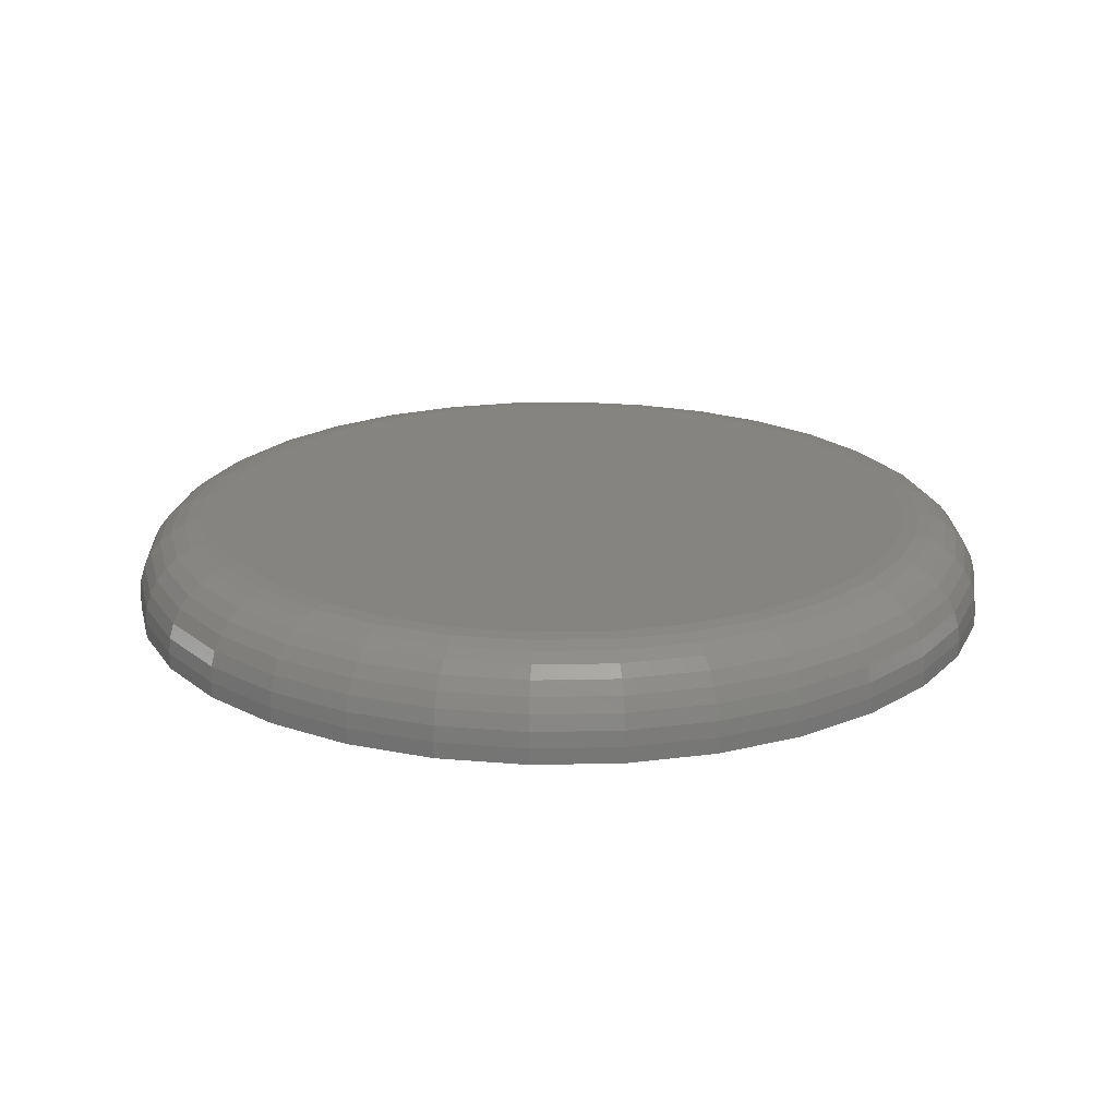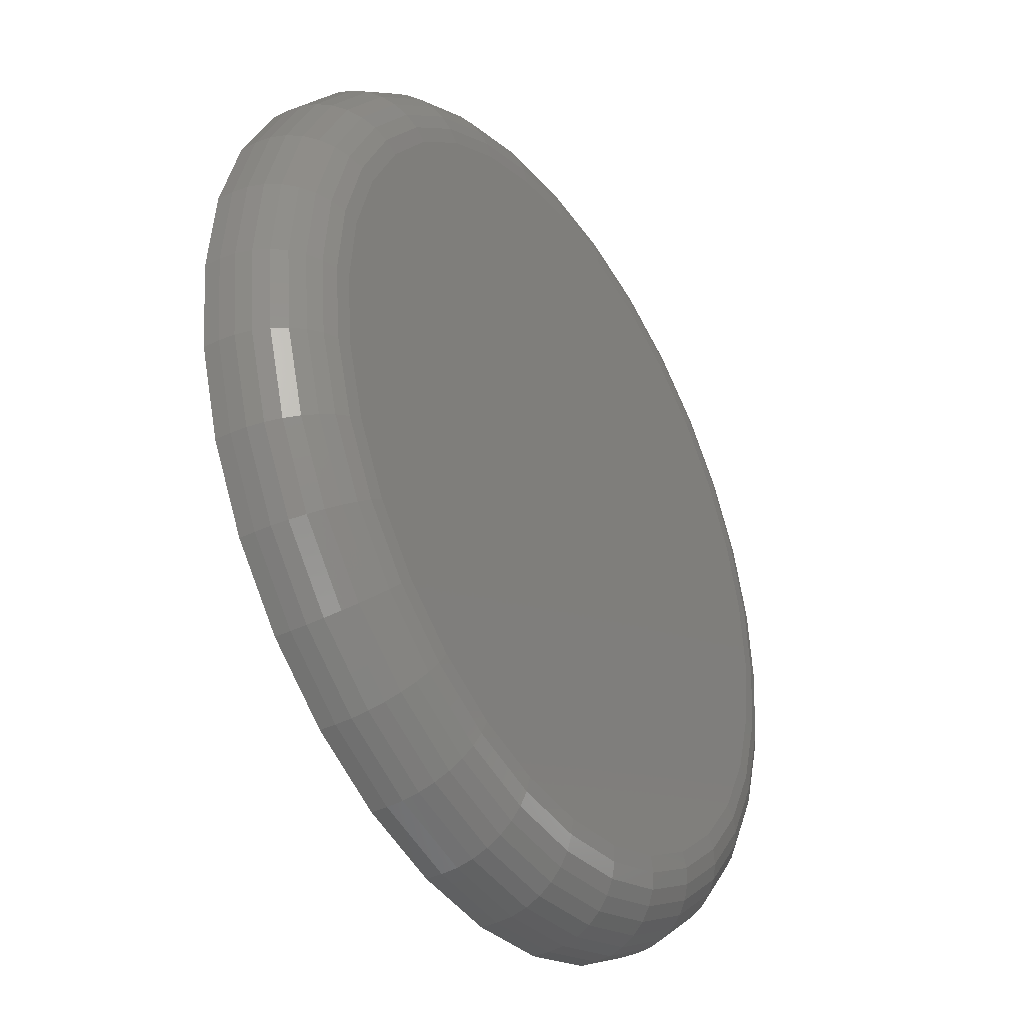
<metadata>
{"format":"stl","ext":"stl","renderer":"f3d","projection":"perspective","resolution":1024,"background":"white","views":[{"elev":20.5,"azim":-97.8,"up":"+Z"},{"elev":-36.8,"azim":-57.4,"up":"+Y"}]}
</metadata>
<code>
# stl→obj: 354 verts, 704 faces
v 0.2132 0.5003 0.01562
v 0.2132 0.5003 0.02344
v 0.2091 0.458 0.01562
v 0.2091 0.458 0.02344
v 0.1967 0.4172 0.01562
v 0.1967 0.4172 0.02344
v 0.1767 0.3797 0.01562
v 0.1767 0.3797 0.02344
v 0.1497 0.3468 0.01562
v 0.1497 0.3468 0.02344
v 0.1168 0.3198 0.01562
v 0.1168 0.3198 0.02344
v 0.07922 0.2997 0.01562
v 0.07922 0.2997 0.02344
v 0.03849 0.2874 0.01562
v 0.03849 0.2874 0.02344
v -0.003865 0.2832 0.01562
v -0.003865 0.2832 0.02344
v -0.04622 0.2874 0.01562
v -0.04622 0.2874 0.02344
v -0.08695 0.2997 0.01562
v -0.08695 0.2997 0.02344
v -0.1245 0.3198 0.01562
v -0.1245 0.3198 0.02344
v -0.1574 0.3468 0.01562
v -0.1574 0.3468 0.02344
v -0.1844 0.3797 0.01562
v -0.1844 0.3797 0.02344
v -0.2044 0.4172 0.01562
v -0.2044 0.4172 0.02344
v -0.2168 0.458 0.01562
v -0.2168 0.458 0.02344
v -0.221 0.5003 0.01562
v -0.221 0.5003 0.02344
v -0.2168 0.5427 0.01562
v -0.2168 0.5427 0.02344
v -0.2044 0.5834 0.01562
v -0.2044 0.5834 0.02344
v -0.1844 0.6209 0.01562
v -0.1844 0.6209 0.02344
v -0.1574 0.6538 0.01562
v -0.1574 0.6538 0.02344
v -0.1245 0.6808 0.01562
v -0.1245 0.6808 0.02344
v -0.08695 0.7009 0.01562
v -0.08695 0.7009 0.02344
v -0.04622 0.7133 0.01562
v -0.04622 0.7133 0.02344
v -0.003865 0.7174 0.01562
v -0.003865 0.7174 0.02344
v 0.03849 0.7133 0.01562
v 0.03849 0.7133 0.02344
v 0.07922 0.7009 0.01562
v 0.07922 0.7009 0.02344
v 0.1168 0.6808 0.01562
v 0.1168 0.6808 0.02344
v 0.1497 0.6538 0.01562
v 0.1497 0.6538 0.02344
v 0.1767 0.6209 0.01562
v 0.1767 0.6209 0.02344
v 0.1967 0.5834 0.01562
v 0.1967 0.5834 0.02344
v 0.2091 0.5427 0.01562
v 0.2091 0.5427 0.02344
v -0.0386 0.675 0.0625
v 0.03087 0.675 0.0625
v -0.003865 0.6784 0.0625
v -0.072 0.6648 0.0625
v 0.06427 0.6648 0.0625
v 0.06427 0.3358 0.0625
v -0.0386 0.3257 0.0625
v 0.03087 0.3257 0.0625
v -0.003865 0.3223 0.0625
v 0.09505 0.6484 0.0625
v -0.1028 0.6484 0.0625
v 0.122 0.6262 0.0625
v -0.1298 0.6262 0.0625
v 0.1442 0.5992 0.0625
v -0.1519 0.5992 0.0625
v 0.1606 0.5685 0.0625
v -0.1684 0.5685 0.0625
v 0.1708 0.5351 0.0625
v -0.1785 0.5351 0.0625
v 0.1742 0.5003 0.0625
v -0.1819 0.5003 0.0625
v 0.1708 0.4656 0.0625
v -0.1785 0.4656 0.0625
v 0.1606 0.4322 0.0625
v -0.1684 0.4322 0.0625
v 0.1442 0.4014 0.0625
v -0.1519 0.4014 0.0625
v 0.122 0.3744 0.0625
v -0.1298 0.3744 0.0625
v 0.09505 0.3523 0.0625
v -0.1028 0.3523 0.0625
v -0.072 0.3358 0.0625
v -0.1895 0.5003 0.06175
v -0.186 0.5366 0.06175
v -0.1969 0.5003 0.05953
v -0.1931 0.538 0.05953
v -0.2036 0.5003 0.05592
v -0.1998 0.5393 0.05592
v -0.2095 0.5003 0.05106
v -0.2056 0.5405 0.05106
v -0.2144 0.5003 0.04514
v -0.2103 0.5414 0.04514
v -0.218 0.5003 0.03839
v -0.2139 0.5421 0.03839
v -0.2202 0.5003 0.03106
v -0.2161 0.5425 0.03106
v 0.1782 0.5366 0.06175
v 0.1818 0.5003 0.06175
v 0.1854 0.538 0.05953
v 0.1891 0.5003 0.05953
v 0.192 0.5393 0.05592
v 0.1959 0.5003 0.05592
v 0.1978 0.5405 0.05106
v 0.2018 0.5003 0.05106
v 0.2026 0.5414 0.04514
v 0.2067 0.5003 0.04514
v 0.2062 0.5421 0.03839
v 0.2103 0.5003 0.03839
v 0.2083 0.5425 0.03106
v 0.2125 0.5003 0.03106
v 0.1677 0.5714 0.06175
v 0.1744 0.5742 0.05953
v 0.1807 0.5768 0.05592
v 0.1861 0.579 0.05106
v 0.1906 0.5809 0.04514
v 0.194 0.5823 0.03839
v 0.196 0.5831 0.03106
v 0.1505 0.6035 0.06175
v 0.1566 0.6075 0.05953
v 0.1622 0.6113 0.05592
v 0.1671 0.6146 0.05106
v 0.1712 0.6173 0.04514
v 0.1742 0.6193 0.03839
v 0.176 0.6205 0.03106
v 0.1274 0.6316 0.06175
v 0.1326 0.6368 0.05953
v 0.1374 0.6416 0.05592
v 0.1416 0.6458 0.05106
v 0.145 0.6492 0.04514
v 0.1475 0.6517 0.03839
v 0.1491 0.6533 0.03106
v 0.09928 0.6547 0.06175
v 0.1034 0.6608 0.05953
v 0.1071 0.6664 0.05592
v 0.1104 0.6713 0.05106
v 0.1131 0.6754 0.04514
v 0.1151 0.6784 0.03839
v 0.1163 0.6802 0.03106
v 0.06719 0.6719 0.06175
v 0.06999 0.6786 0.05953
v 0.07257 0.6849 0.05592
v 0.07484 0.6903 0.05106
v 0.0767 0.6948 0.04514
v 0.07808 0.6982 0.03839
v 0.07893 0.7002 0.03106
v 0.03236 0.6824 0.06175
v 0.03379 0.6896 0.05953
v 0.0351 0.6962 0.05592
v 0.03626 0.702 0.05106
v 0.03721 0.7068 0.04514
v 0.03791 0.7103 0.03839
v 0.03834 0.7125 0.03106
v -0.003865 0.686 0.06175
v -0.003865 0.6933 0.05953
v -0.003865 0.7001 0.05592
v -0.003865 0.706 0.05106
v -0.003865 0.7109 0.04514
v -0.003865 0.7145 0.03839
v -0.003865 0.7167 0.03106
v -0.04009 0.6824 0.06175
v -0.04152 0.6896 0.05953
v -0.04283 0.6962 0.05592
v -0.04399 0.702 0.05106
v -0.04494 0.7068 0.04514
v -0.04564 0.7103 0.03839
v -0.04607 0.7125 0.03106
v -0.07492 0.6719 0.06175
v -0.07772 0.6786 0.05953
v -0.0803 0.6849 0.05592
v -0.08257 0.6903 0.05106
v -0.08443 0.6948 0.04514
v -0.08581 0.6982 0.03839
v -0.08666 0.7002 0.03106
v -0.107 0.6547 0.06175
v -0.1111 0.6608 0.05953
v -0.1148 0.6664 0.05592
v -0.1181 0.6713 0.05106
v -0.1208 0.6754 0.04514
v -0.1228 0.6784 0.03839
v -0.1241 0.6802 0.03106
v -0.1351 0.6316 0.06175
v -0.1403 0.6368 0.05953
v -0.1451 0.6416 0.05592
v -0.1493 0.6458 0.05106
v -0.1527 0.6492 0.04514
v -0.1553 0.6517 0.03839
v -0.1569 0.6533 0.03106
v -0.1582 0.6035 0.06175
v -0.1643 0.6075 0.05953
v -0.1699 0.6113 0.05592
v -0.1749 0.6146 0.05106
v -0.1789 0.6173 0.04514
v -0.1819 0.6193 0.03839
v -0.1838 0.6205 0.03106
v -0.1754 0.5714 0.06175
v -0.1822 0.5742 0.05953
v -0.1884 0.5768 0.05592
v -0.1939 0.579 0.05106
v -0.1984 0.5809 0.04514
v -0.2017 0.5823 0.03839
v -0.2038 0.5831 0.03106
v 0.1782 0.4641 0.06175
v 0.1854 0.4627 0.05953
v 0.192 0.4614 0.05592
v 0.1978 0.4602 0.05106
v 0.2026 0.4593 0.04514
v 0.2062 0.4586 0.03839
v 0.2083 0.4581 0.03106
v -0.186 0.4641 0.06175
v -0.1931 0.4627 0.05953
v -0.1998 0.4614 0.05592
v -0.2056 0.4602 0.05106
v -0.2103 0.4593 0.04514
v -0.2139 0.4586 0.03839
v -0.2161 0.4581 0.03106
v -0.1754 0.4293 0.06175
v -0.1822 0.4265 0.05953
v -0.1884 0.4239 0.05592
v -0.1939 0.4216 0.05106
v -0.1984 0.4198 0.04514
v -0.2017 0.4184 0.03839
v -0.2038 0.4175 0.03106
v -0.1582 0.3972 0.06175
v -0.1643 0.3931 0.05953
v -0.1699 0.3894 0.05592
v -0.1749 0.3861 0.05106
v -0.1789 0.3834 0.04514
v -0.1819 0.3814 0.03839
v -0.1838 0.3801 0.03106
v -0.1351 0.369 0.06175
v -0.1403 0.3639 0.05953
v -0.1451 0.3591 0.05592
v -0.1493 0.3549 0.05106
v -0.1527 0.3515 0.04514
v -0.1553 0.3489 0.03839
v -0.1569 0.3473 0.03106
v -0.107 0.346 0.06175
v -0.1111 0.3399 0.05953
v -0.1148 0.3342 0.05592
v -0.1181 0.3293 0.05106
v -0.1208 0.3253 0.04514
v -0.1228 0.3223 0.03839
v -0.1241 0.3204 0.03106
v -0.07492 0.3288 0.06175
v -0.07772 0.322 0.05953
v -0.0803 0.3158 0.05592
v -0.08257 0.3103 0.05106
v -0.08443 0.3058 0.04514
v -0.08581 0.3025 0.03839
v -0.08666 0.3004 0.03106
v -0.04009 0.3182 0.06175
v -0.04152 0.311 0.05953
v -0.04283 0.3044 0.05592
v -0.04399 0.2986 0.05106
v -0.04494 0.2939 0.04514
v -0.04564 0.2903 0.03839
v -0.04607 0.2881 0.03106
v -0.003865 0.3147 0.06175
v -0.003865 0.3073 0.05953
v -0.003865 0.3006 0.05592
v -0.003865 0.2947 0.05106
v -0.003865 0.2898 0.04514
v -0.003865 0.2862 0.03839
v -0.003865 0.284 0.03106
v 0.03236 0.3182 0.06175
v 0.03379 0.311 0.05953
v 0.0351 0.3044 0.05592
v 0.03626 0.2986 0.05106
v 0.03721 0.2939 0.04514
v 0.03791 0.2903 0.03839
v 0.03834 0.2881 0.03106
v 0.06719 0.3288 0.06175
v 0.06999 0.322 0.05953
v 0.07257 0.3158 0.05592
v 0.07484 0.3103 0.05106
v 0.0767 0.3058 0.04514
v 0.07808 0.3025 0.03839
v 0.07893 0.3004 0.03106
v 0.09928 0.346 0.06175
v 0.1034 0.3399 0.05953
v 0.1071 0.3342 0.05592
v 0.1104 0.3293 0.05106
v 0.1131 0.3253 0.04514
v 0.1151 0.3223 0.03839
v 0.1163 0.3204 0.03106
v 0.1274 0.369 0.06175
v 0.1326 0.3639 0.05953
v 0.1374 0.3591 0.05592
v 0.1416 0.3549 0.05106
v 0.145 0.3515 0.04514
v 0.1475 0.3489 0.03839
v 0.1491 0.3473 0.03106
v 0.1505 0.3972 0.06175
v 0.1566 0.3931 0.05953
v 0.1622 0.3894 0.05592
v 0.1671 0.3861 0.05106
v 0.1712 0.3834 0.04514
v 0.1742 0.3814 0.03839
v 0.176 0.3801 0.03106
v 0.1677 0.4293 0.06175
v 0.1744 0.4265 0.05953
v 0.1807 0.4239 0.05592
v 0.1861 0.4216 0.05106
v 0.1906 0.4198 0.04514
v 0.194 0.4184 0.03839
v 0.196 0.4175 0.03106
v -0.05259 0.6716 0
v -0.02029 0.6776 0
v 0.01256 0.6776 0
v 0.04486 0.6716 0
v -0.08323 0.6597 0
v 0.07549 0.6597 0
v 0.04486 0.3291 0
v -0.05259 0.3291 0
v 0.0755 0.341 0
v -0.02029 0.323 0
v 0.01256 0.323 0
v -0.08323 0.341 0
v -0.1112 0.3582 0
v 0.1034 0.3582 0
v -0.1354 0.3804 0
v 0.1277 0.3804 0
v -0.1552 0.4066 0
v 0.1475 0.4066 0
v -0.1699 0.436 0
v 0.1622 0.436 0
v -0.1789 0.4676 0
v 0.1711 0.4676 0
v -0.1819 0.5003 0
v 0.1742 0.5003 0
v -0.1789 0.533 0
v 0.1711 0.533 0
v -0.1699 0.5646 0
v 0.1622 0.5646 0
v -0.1552 0.5941 0
v 0.1475 0.5941 0
v -0.1354 0.6203 0
v 0.1277 0.6203 0
v -0.1112 0.6424 0
v 0.1034 0.6424 0
f 1 2 3
f 3 2 4
f 3 4 5
f 5 4 6
f 5 6 7
f 7 6 8
f 7 8 9
f 9 8 10
f 9 10 11
f 11 10 12
f 11 12 13
f 13 12 14
f 13 14 15
f 15 14 16
f 15 16 17
f 17 16 18
f 17 18 19
f 19 18 20
f 19 20 21
f 21 20 22
f 21 22 23
f 23 22 24
f 23 24 25
f 25 24 26
f 25 26 27
f 27 26 28
f 27 28 29
f 29 28 30
f 29 30 31
f 31 30 32
f 31 32 33
f 33 32 34
f 33 34 35
f 35 34 36
f 35 36 37
f 37 36 38
f 37 38 39
f 39 38 40
f 39 40 41
f 41 40 42
f 41 42 43
f 43 42 44
f 43 44 45
f 45 44 46
f 45 46 47
f 47 46 48
f 47 48 49
f 49 48 50
f 49 50 51
f 51 50 52
f 51 52 53
f 53 52 54
f 53 54 55
f 55 54 56
f 55 56 57
f 57 56 58
f 57 58 59
f 59 58 60
f 59 60 61
f 61 60 62
f 61 62 63
f 63 62 64
f 63 64 1
f 1 64 2
f 65 66 67
f 66 65 68
f 66 68 69
f 70 71 72
f 72 71 73
f 69 68 74
f 74 68 75
f 74 75 76
f 76 75 77
f 76 77 78
f 78 77 79
f 78 79 80
f 80 79 81
f 80 81 82
f 82 81 83
f 82 83 84
f 84 83 85
f 84 85 86
f 86 85 87
f 86 87 88
f 88 87 89
f 88 89 90
f 90 89 91
f 90 91 92
f 92 91 93
f 92 93 94
f 94 93 95
f 94 95 70
f 70 95 96
f 70 96 71
f 85 83 97
f 97 83 98
f 97 98 99
f 99 98 100
f 99 100 101
f 101 100 102
f 101 102 103
f 103 102 104
f 103 104 105
f 105 104 106
f 105 106 107
f 107 106 108
f 107 108 109
f 109 108 110
f 109 110 34
f 34 110 36
f 82 84 111
f 111 84 112
f 111 112 113
f 113 112 114
f 113 114 115
f 115 114 116
f 115 116 117
f 117 116 118
f 117 118 119
f 119 118 120
f 119 120 121
f 121 120 122
f 121 122 123
f 123 122 124
f 123 124 64
f 64 124 2
f 80 82 125
f 125 82 111
f 125 111 126
f 126 111 113
f 126 113 127
f 127 113 115
f 127 115 128
f 128 115 117
f 128 117 129
f 129 117 119
f 129 119 130
f 130 119 121
f 130 121 131
f 131 121 123
f 131 123 62
f 62 123 64
f 78 80 132
f 132 80 125
f 132 125 133
f 133 125 126
f 133 126 134
f 134 126 127
f 134 127 135
f 135 127 128
f 135 128 136
f 136 128 129
f 136 129 137
f 137 129 130
f 137 130 138
f 138 130 131
f 138 131 60
f 60 131 62
f 76 78 139
f 139 78 132
f 139 132 140
f 140 132 133
f 140 133 141
f 141 133 134
f 141 134 142
f 142 134 135
f 142 135 143
f 143 135 136
f 143 136 144
f 144 136 137
f 144 137 145
f 145 137 138
f 145 138 58
f 58 138 60
f 74 76 146
f 146 76 139
f 146 139 147
f 147 139 140
f 147 140 148
f 148 140 141
f 148 141 149
f 149 141 142
f 149 142 150
f 150 142 143
f 150 143 151
f 151 143 144
f 151 144 152
f 152 144 145
f 152 145 56
f 56 145 58
f 69 74 153
f 153 74 146
f 153 146 154
f 154 146 147
f 154 147 155
f 155 147 148
f 155 148 156
f 156 148 149
f 156 149 157
f 157 149 150
f 157 150 158
f 158 150 151
f 158 151 159
f 159 151 152
f 159 152 54
f 54 152 56
f 66 69 160
f 160 69 153
f 160 153 161
f 161 153 154
f 161 154 162
f 162 154 155
f 162 155 163
f 163 155 156
f 163 156 164
f 164 156 157
f 164 157 165
f 165 157 158
f 165 158 166
f 166 158 159
f 166 159 52
f 52 159 54
f 67 66 167
f 167 66 160
f 167 160 168
f 168 160 161
f 168 161 169
f 169 161 162
f 169 162 170
f 170 162 163
f 170 163 171
f 171 163 164
f 171 164 172
f 172 164 165
f 172 165 173
f 173 165 166
f 173 166 50
f 50 166 52
f 65 67 174
f 174 67 167
f 174 167 175
f 175 167 168
f 175 168 176
f 176 168 169
f 176 169 177
f 177 169 170
f 177 170 178
f 178 170 171
f 178 171 179
f 179 171 172
f 179 172 180
f 180 172 173
f 180 173 48
f 48 173 50
f 68 65 181
f 181 65 174
f 181 174 182
f 182 174 175
f 182 175 183
f 183 175 176
f 183 176 184
f 184 176 177
f 184 177 185
f 185 177 178
f 185 178 186
f 186 178 179
f 186 179 187
f 187 179 180
f 187 180 46
f 46 180 48
f 75 68 188
f 188 68 181
f 188 181 189
f 189 181 182
f 189 182 190
f 190 182 183
f 190 183 191
f 191 183 184
f 191 184 192
f 192 184 185
f 192 185 193
f 193 185 186
f 193 186 194
f 194 186 187
f 194 187 44
f 44 187 46
f 77 75 195
f 195 75 188
f 195 188 196
f 196 188 189
f 196 189 197
f 197 189 190
f 197 190 198
f 198 190 191
f 198 191 199
f 199 191 192
f 199 192 200
f 200 192 193
f 200 193 201
f 201 193 194
f 201 194 42
f 42 194 44
f 79 77 202
f 202 77 195
f 202 195 203
f 203 195 196
f 203 196 204
f 204 196 197
f 204 197 205
f 205 197 198
f 205 198 206
f 206 198 199
f 206 199 207
f 207 199 200
f 207 200 208
f 208 200 201
f 208 201 40
f 40 201 42
f 81 79 209
f 209 79 202
f 209 202 210
f 210 202 203
f 210 203 211
f 211 203 204
f 211 204 212
f 212 204 205
f 212 205 213
f 213 205 206
f 213 206 214
f 214 206 207
f 214 207 215
f 215 207 208
f 215 208 38
f 38 208 40
f 83 81 98
f 98 81 209
f 98 209 100
f 100 209 210
f 100 210 102
f 102 210 211
f 102 211 104
f 104 211 212
f 104 212 106
f 106 212 213
f 106 213 108
f 108 213 214
f 108 214 110
f 110 214 215
f 110 215 36
f 36 215 38
f 84 86 112
f 112 86 216
f 112 216 114
f 114 216 217
f 114 217 116
f 116 217 218
f 116 218 118
f 118 218 219
f 118 219 120
f 120 219 220
f 120 220 122
f 122 220 221
f 122 221 124
f 124 221 222
f 124 222 2
f 2 222 4
f 87 85 223
f 223 85 97
f 223 97 224
f 224 97 99
f 224 99 225
f 225 99 101
f 225 101 226
f 226 101 103
f 226 103 227
f 227 103 105
f 227 105 228
f 228 105 107
f 228 107 229
f 229 107 109
f 229 109 32
f 32 109 34
f 89 87 230
f 230 87 223
f 230 223 231
f 231 223 224
f 231 224 232
f 232 224 225
f 232 225 233
f 233 225 226
f 233 226 234
f 234 226 227
f 234 227 235
f 235 227 228
f 235 228 236
f 236 228 229
f 236 229 30
f 30 229 32
f 91 89 237
f 237 89 230
f 237 230 238
f 238 230 231
f 238 231 239
f 239 231 232
f 239 232 240
f 240 232 233
f 240 233 241
f 241 233 234
f 241 234 242
f 242 234 235
f 242 235 243
f 243 235 236
f 243 236 28
f 28 236 30
f 93 91 244
f 244 91 237
f 244 237 245
f 245 237 238
f 245 238 246
f 246 238 239
f 246 239 247
f 247 239 240
f 247 240 248
f 248 240 241
f 248 241 249
f 249 241 242
f 249 242 250
f 250 242 243
f 250 243 26
f 26 243 28
f 95 93 251
f 251 93 244
f 251 244 252
f 252 244 245
f 252 245 253
f 253 245 246
f 253 246 254
f 254 246 247
f 254 247 255
f 255 247 248
f 255 248 256
f 256 248 249
f 256 249 257
f 257 249 250
f 257 250 24
f 24 250 26
f 96 95 258
f 258 95 251
f 258 251 259
f 259 251 252
f 259 252 260
f 260 252 253
f 260 253 261
f 261 253 254
f 261 254 262
f 262 254 255
f 262 255 263
f 263 255 256
f 263 256 264
f 264 256 257
f 264 257 22
f 22 257 24
f 71 96 265
f 265 96 258
f 265 258 266
f 266 258 259
f 266 259 267
f 267 259 260
f 267 260 268
f 268 260 261
f 268 261 269
f 269 261 262
f 269 262 270
f 270 262 263
f 270 263 271
f 271 263 264
f 271 264 20
f 20 264 22
f 73 71 272
f 272 71 265
f 272 265 273
f 273 265 266
f 273 266 274
f 274 266 267
f 274 267 275
f 275 267 268
f 275 268 276
f 276 268 269
f 276 269 277
f 277 269 270
f 277 270 278
f 278 270 271
f 278 271 18
f 18 271 20
f 72 73 279
f 279 73 272
f 279 272 280
f 280 272 273
f 280 273 281
f 281 273 274
f 281 274 282
f 282 274 275
f 282 275 283
f 283 275 276
f 283 276 284
f 284 276 277
f 284 277 285
f 285 277 278
f 285 278 16
f 16 278 18
f 70 72 286
f 286 72 279
f 286 279 287
f 287 279 280
f 287 280 288
f 288 280 281
f 288 281 289
f 289 281 282
f 289 282 290
f 290 282 283
f 290 283 291
f 291 283 284
f 291 284 292
f 292 284 285
f 292 285 14
f 14 285 16
f 94 70 293
f 293 70 286
f 293 286 294
f 294 286 287
f 294 287 295
f 295 287 288
f 295 288 296
f 296 288 289
f 296 289 297
f 297 289 290
f 297 290 298
f 298 290 291
f 298 291 299
f 299 291 292
f 299 292 12
f 12 292 14
f 92 94 300
f 300 94 293
f 300 293 301
f 301 293 294
f 301 294 302
f 302 294 295
f 302 295 303
f 303 295 296
f 303 296 304
f 304 296 297
f 304 297 305
f 305 297 298
f 305 298 306
f 306 298 299
f 306 299 10
f 10 299 12
f 90 92 307
f 307 92 300
f 307 300 308
f 308 300 301
f 308 301 309
f 309 301 302
f 309 302 310
f 310 302 303
f 310 303 311
f 311 303 304
f 311 304 312
f 312 304 305
f 312 305 313
f 313 305 306
f 313 306 8
f 8 306 10
f 88 90 314
f 314 90 307
f 314 307 315
f 315 307 308
f 315 308 316
f 316 308 309
f 316 309 317
f 317 309 310
f 317 310 318
f 318 310 311
f 318 311 319
f 319 311 312
f 319 312 320
f 320 312 313
f 320 313 6
f 6 313 8
f 86 88 216
f 216 88 314
f 216 314 217
f 217 314 315
f 217 315 218
f 218 315 316
f 218 316 219
f 219 316 317
f 219 317 220
f 220 317 318
f 220 318 221
f 221 318 319
f 221 319 222
f 222 319 320
f 222 320 4
f 4 320 6
f 321 322 323
f 324 321 323
f 325 321 324
f 326 325 324
f 327 328 329
f 330 328 327
f 331 330 327
f 328 332 329
f 329 332 333
f 329 333 334
f 334 333 335
f 334 335 336
f 336 335 337
f 336 337 338
f 338 337 339
f 338 339 340
f 340 339 341
f 340 341 342
f 342 341 343
f 342 343 344
f 344 343 345
f 344 345 346
f 346 345 347
f 346 347 348
f 348 347 349
f 348 349 350
f 350 349 351
f 350 351 352
f 352 351 353
f 352 353 354
f 354 353 325
f 354 325 326
f 350 55 57
f 346 348 61
f 326 49 51
f 326 51 53
f 53 55 326
f 326 55 354
f 352 354 55
f 55 350 352
f 322 45 47
f 47 49 322
f 322 49 323
f 353 39 41
f 41 43 353
f 353 43 325
f 43 45 325
f 325 45 321
f 45 322 321
f 35 37 347
f 347 37 349
f 37 39 349
f 349 39 351
f 39 353 351
f 49 326 324
f 49 324 323
f 33 35 347
f 33 347 345
f 33 345 343
f 344 346 61
f 344 61 63
f 344 63 1
f 61 348 59
f 59 348 350
f 59 350 57
f 337 23 25
f 341 339 29
f 332 17 19
f 332 19 21
f 21 23 332
f 332 23 333
f 335 333 23
f 23 337 335
f 331 13 15
f 15 17 331
f 331 17 330
f 334 7 9
f 9 11 334
f 334 11 329
f 11 13 329
f 329 13 327
f 13 331 327
f 3 5 340
f 340 5 338
f 5 7 338
f 338 7 336
f 7 334 336
f 17 332 328
f 17 328 330
f 1 3 340
f 1 340 342
f 1 342 344
f 343 341 29
f 343 29 31
f 343 31 33
f 29 339 27
f 27 339 337
f 27 337 25

</code>
